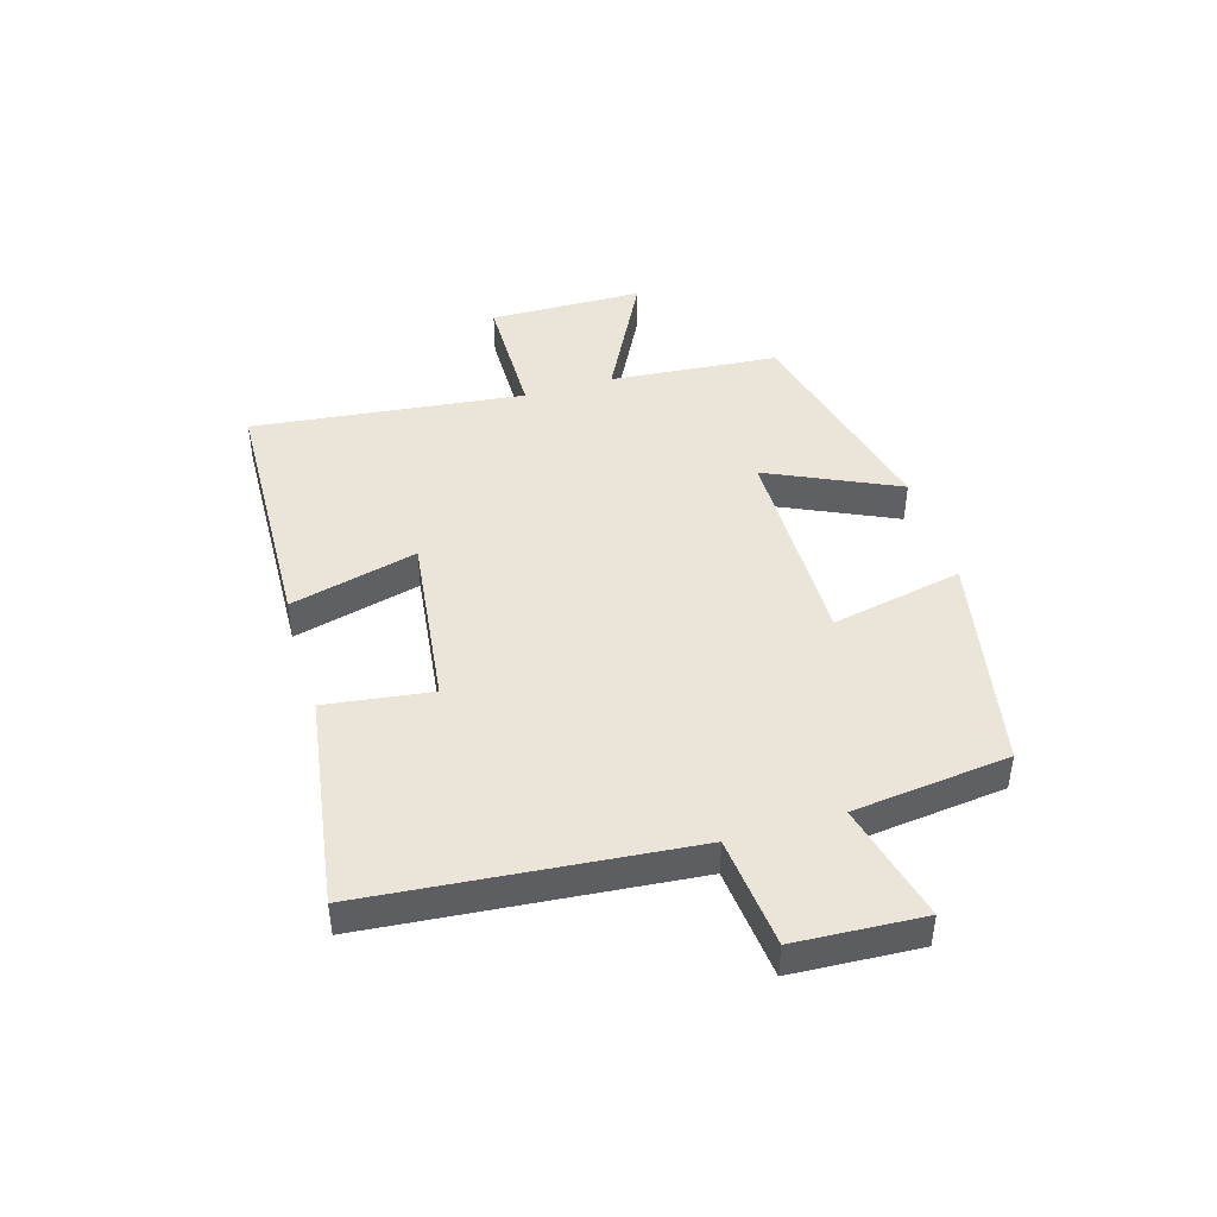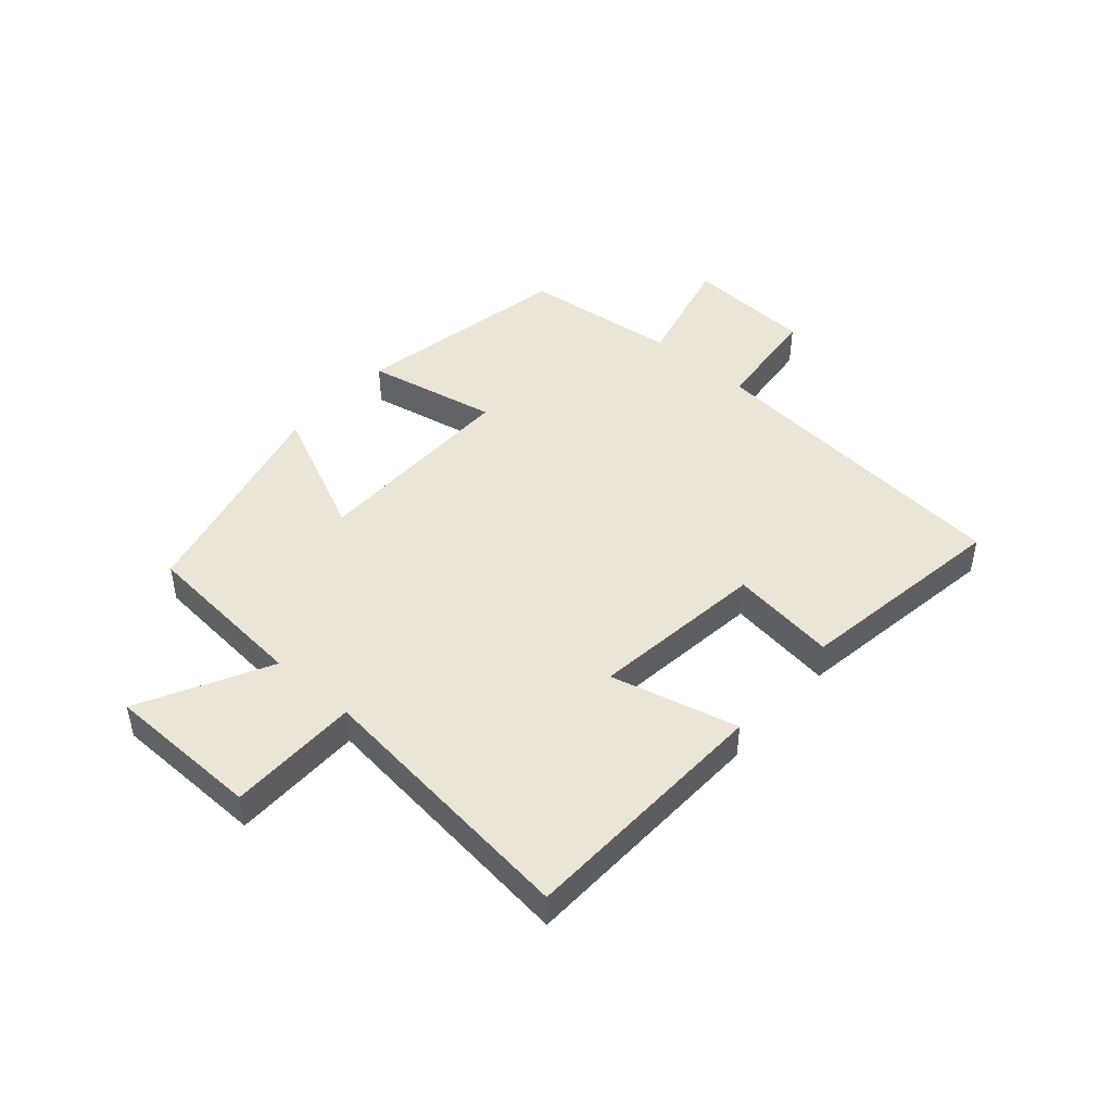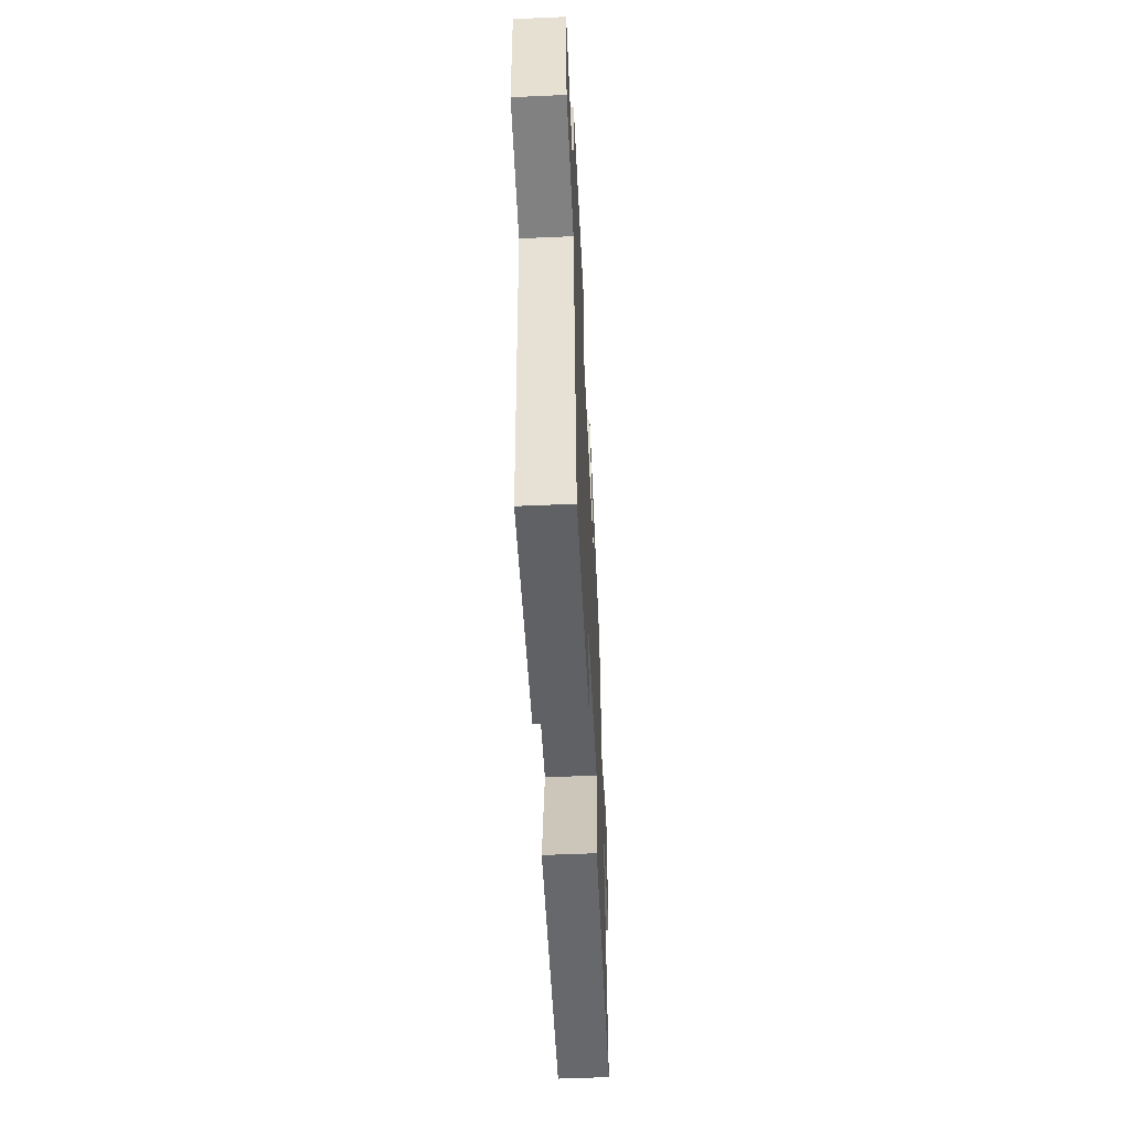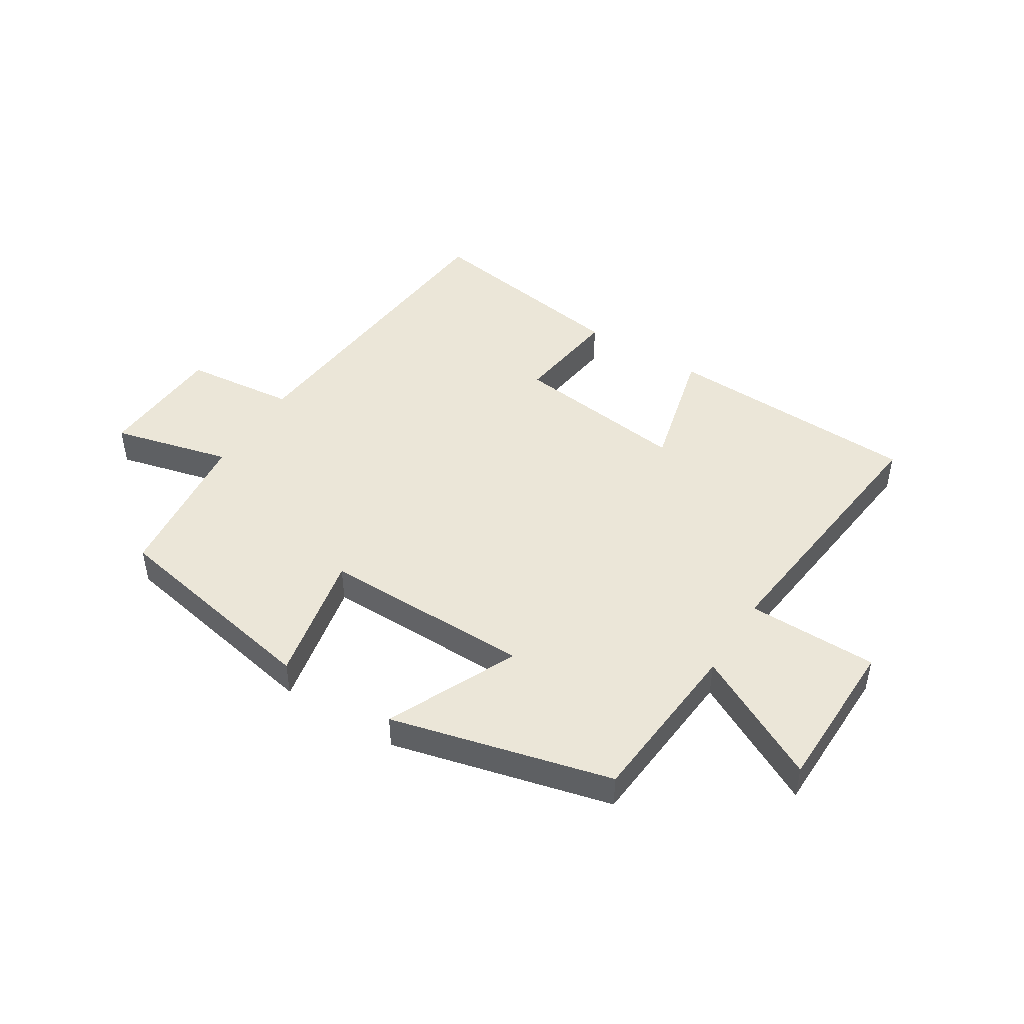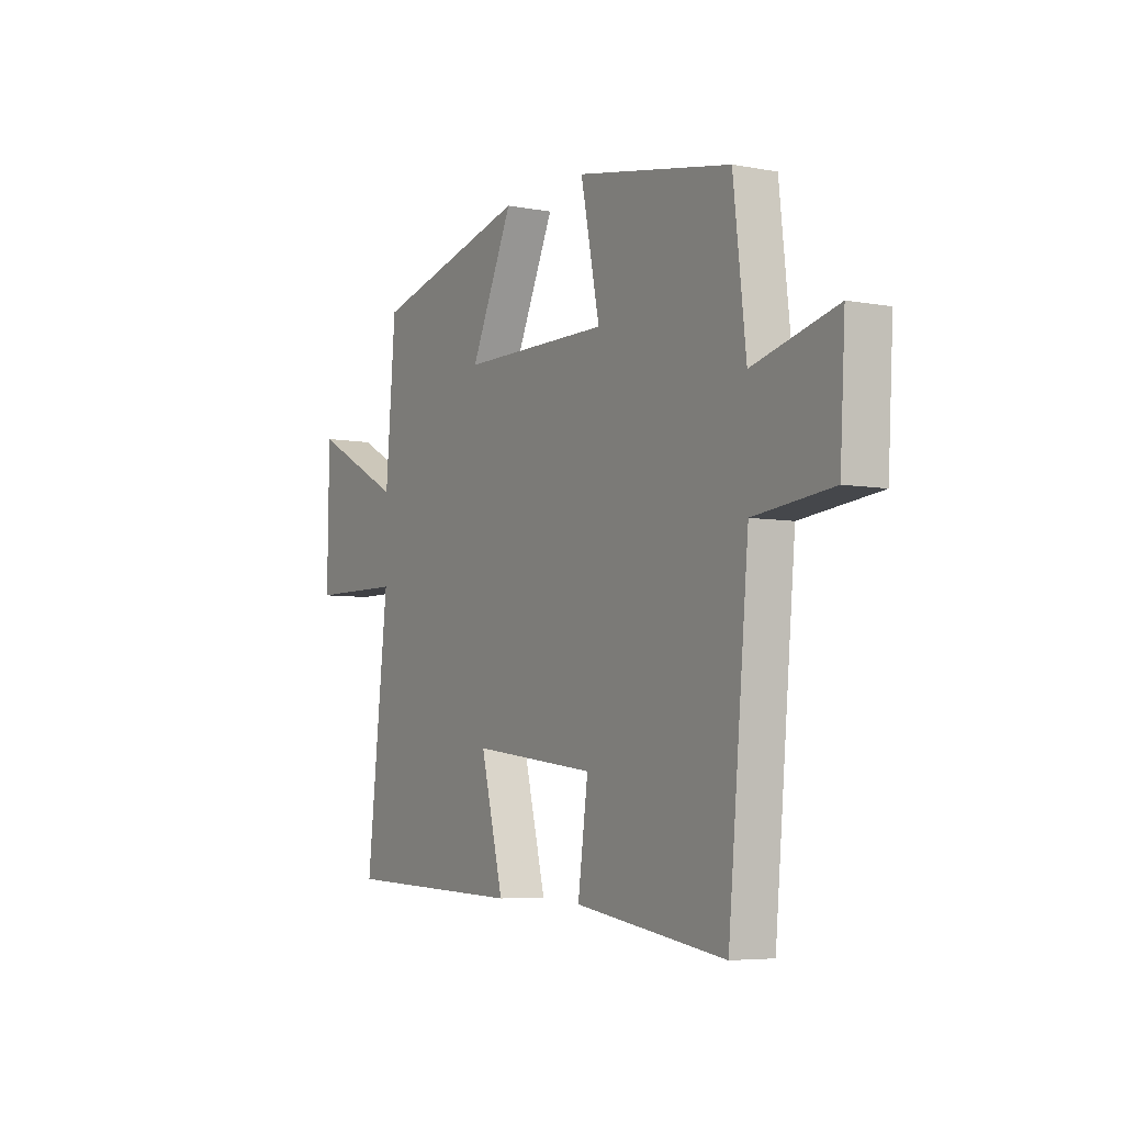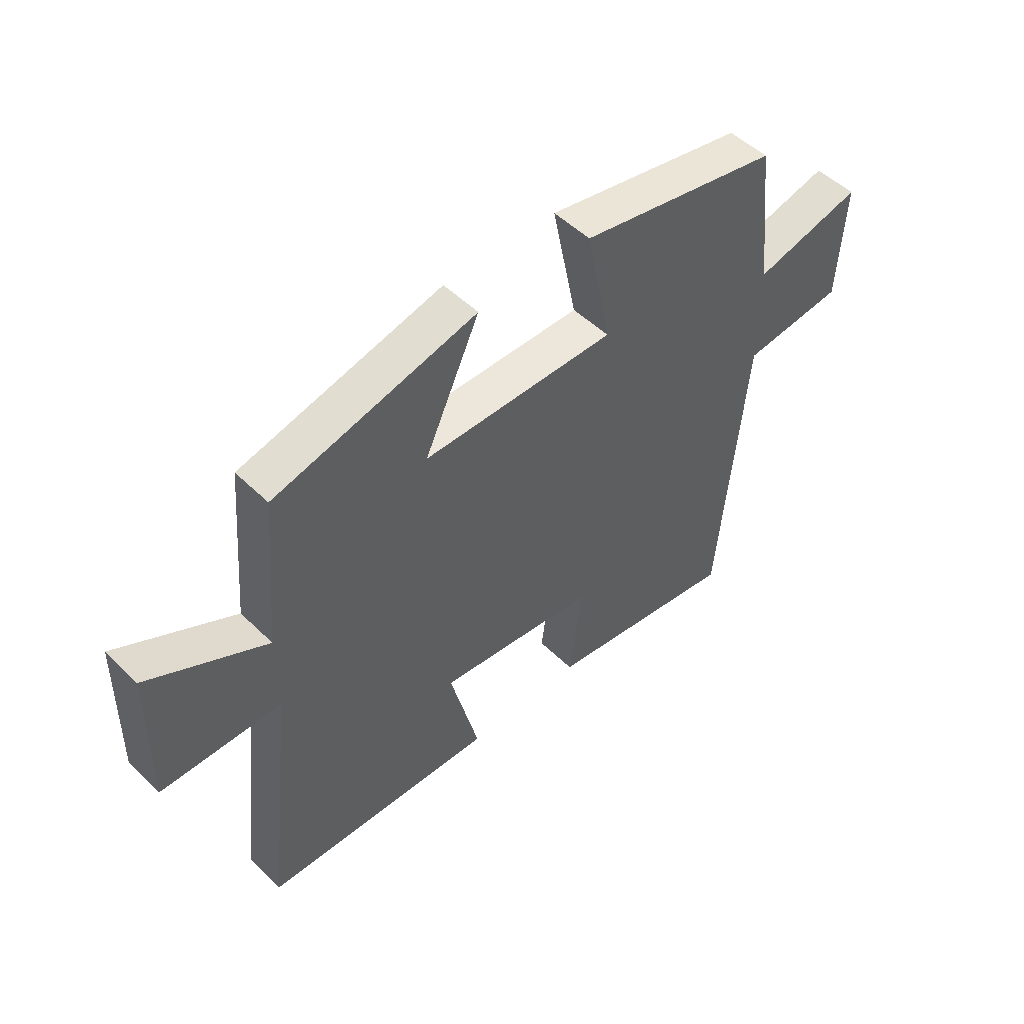
<metadata>
{"format":"obj","ext":"obj","renderer":"f3d","projection":"perspective","resolution":1024,"background":"white","views":[{"elev":44.9,"azim":-106.5,"up":"+Y"},{"elev":46.0,"azim":131.3,"up":"+Y"},{"elev":-54.3,"azim":-87.3,"up":"+Z"},{"elev":46.6,"azim":32.1,"up":"+Y"},{"elev":-5.5,"azim":-120.3,"up":"+Z"},{"elev":50.3,"azim":136.8,"up":"+Z"}]}
</metadata>
<code>
v 0.476 0.07 0.407
v 0.5 0.07 0.123
v 0.716 0.07 0.235
v 0.72 0.07 -0.025
v 0.5 0.07 -0.027
v 0.552 0.07 -0.485
v 0.123 0.07 -0.5
v 0.177 0.07 -0.286
v -0.117 0.07 -0.322
v -0.093 0.07 -0.5
v -0.451 0.07 -0.554
v -0.5 0.07 -0.017
v -0.687 0.07 0.003
v -0.699 0.07 0.217
v -0.5 0.07 0.167
v -0.47 0.07 0.43
v -0.103 0.07 0.5
v -0.148 0.07 0.279
v 0.206 0.07 0.281
v 0.105 0.07 0.5
v 0.476 0 0.407
v 0.5 0 0.123
v 0.716 0 0.235
v 0.72 0 -0.025
v 0.5 0 -0.027
v 0.552 0 -0.485
v 0.123 0 -0.5
v 0.177 0 -0.286
v -0.117 0 -0.322
v -0.093 0 -0.5
v -0.451 0 -0.554
v -0.5 0 -0.017
v -0.687 0 0.003
v -0.699 0 0.217
v -0.5 0 0.167
v -0.47 0 0.43
v -0.103 0 0.5
v -0.148 0 0.279
v 0.206 0 0.281
v 0.105 0 0.5
f 19 20 1 2
f 18 19 2
f 15 16 17 18
f 15 18 2
f 12 13 14 15
f 11 12 15
f 10 11 15
f 9 10 15
f 8 9 15 2
f 5 6 7 8
f 5 8 2 3
f 3 4 5
f 22 21 40 39
f 22 39 38
f 38 37 36 35
f 22 38 35
f 35 34 33 32
f 35 32 31
f 35 31 30
f 35 30 29
f 22 35 29 28
f 28 27 26 25
f 23 22 28 25
f 25 24 23
f 1 21 22 2
f 2 22 23 3
f 3 23 24 4
f 4 24 25 5
f 5 25 26 6
f 6 26 27 7
f 7 27 28 8
f 8 28 29 9
f 9 29 30 10
f 10 30 31 11
f 11 31 32 12
f 12 32 33 13
f 13 33 34 14
f 14 34 35 15
f 15 35 36 16
f 16 36 37 17
f 17 37 38 18
f 18 38 39 19
f 19 39 40 20
f 20 40 21 1

</code>
